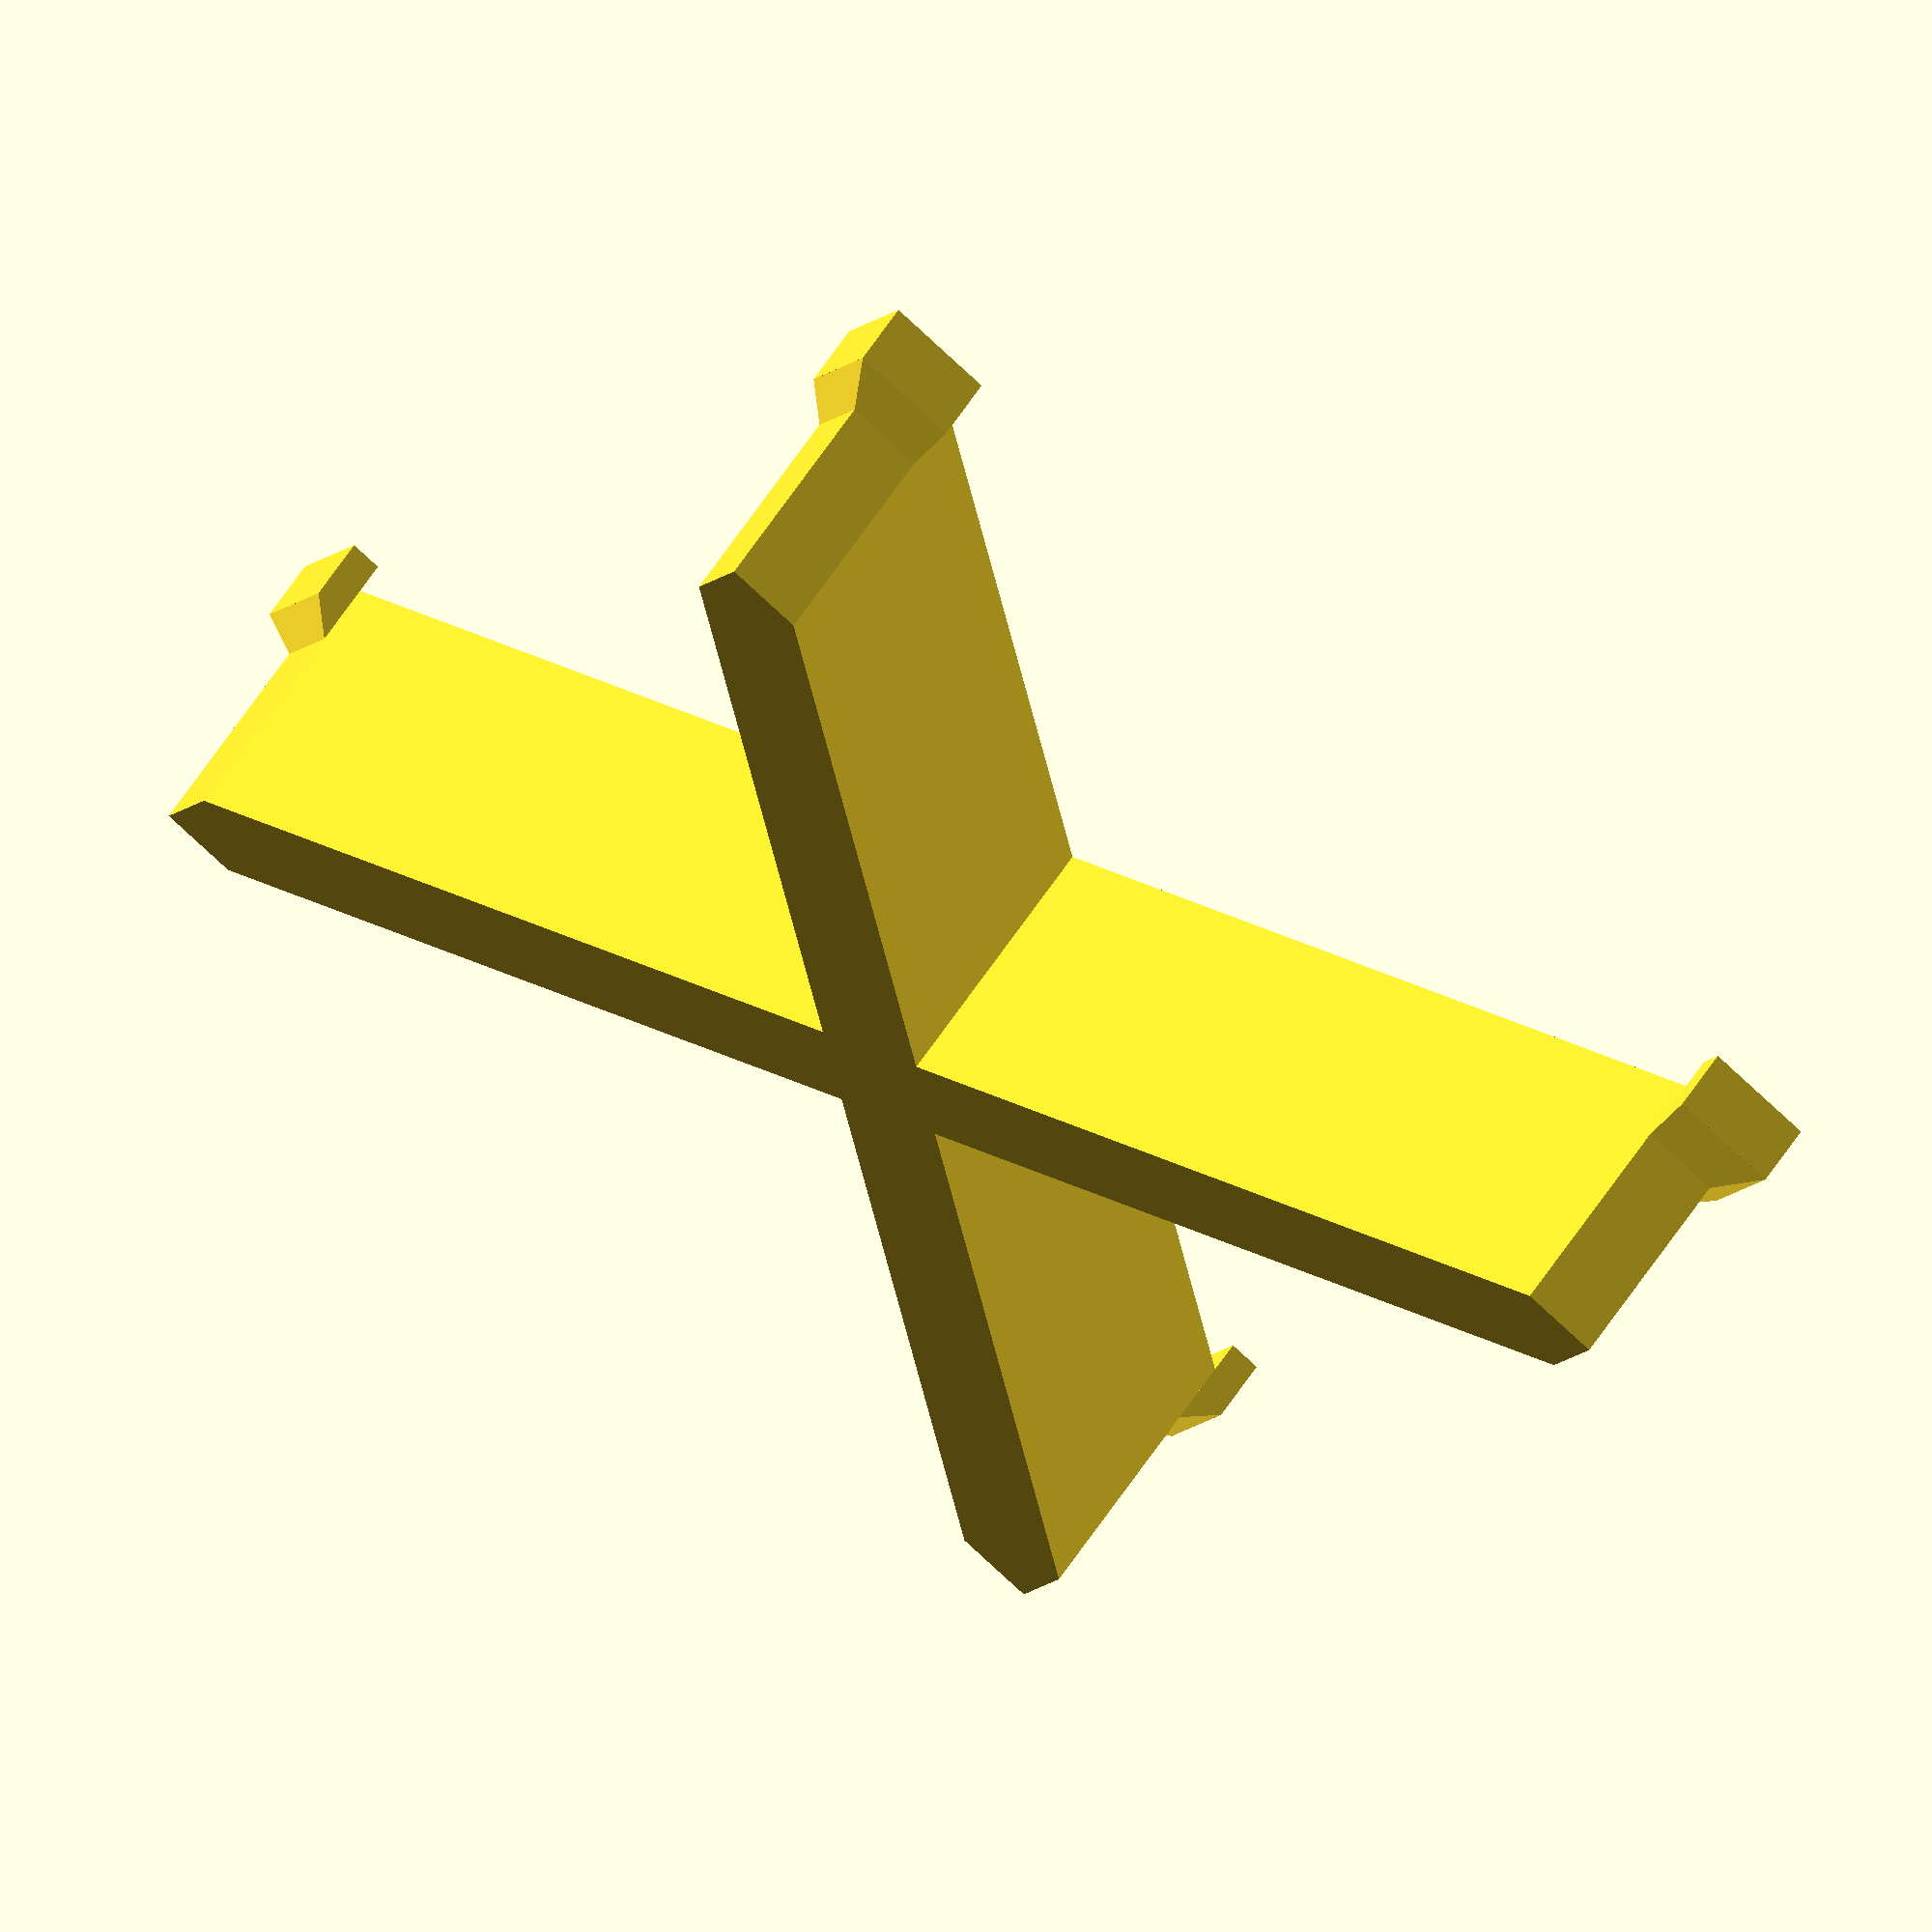
<openscad>
// Bloc Glockenspiel Moteur

// Hauteur : 15 mm
// Largeur : 72 mm
// Longueur : 80.5 mm

Hauteur = 17.5;
Largeur = 72;
Longueur = 80.5;
EpaisseurCale = 2;
EpaisseurAxes = 5;
EpaisseurSocle = 20;

support ();

translate ([ -EpaisseurCale, -EpaisseurCale, Hauteur - EpaisseurCale] ) 
	cale ();

translate ([ Longueur + EpaisseurCale, -EpaisseurCale, Hauteur - EpaisseurCale] ) 
	rotate ([ 0, 0, 90])
		cale ();

translate ([ Longueur + EpaisseurCale, Largeur + EpaisseurCale, Hauteur - EpaisseurCale] ) 
	rotate ([ 0, 0, 180])
		cale ();

translate ([ -EpaisseurCale, Largeur + EpaisseurCale, Hauteur - EpaisseurCale] ) 
	rotate ([ 0, 0, 270])
		cale ();


module cale ()
{
	C0 = [ EpaisseurAxes + EpaisseurCale, 0,             0];
	C1 = [ 0,             0,             0];
	C2 = [ 0,             EpaisseurAxes + EpaisseurCale, 0];
	C3 = [ EpaisseurAxes + EpaisseurCale, EpaisseurCale, 0];
	C4 = [ EpaisseurCale, EpaisseurCale, 0];
	C5 = [ EpaisseurCale, EpaisseurAxes + EpaisseurCale, 0];
	C6 = [ EpaisseurAxes + EpaisseurCale, EpaisseurCale, -EpaisseurCale];
	C7 = [ EpaisseurCale, EpaisseurCale, -EpaisseurCale];
	C8 = [ EpaisseurCale, EpaisseurAxes + EpaisseurCale, -EpaisseurCale];

	cube ( [ EpaisseurCale, EpaisseurAxes + EpaisseurCale, EpaisseurCale * 2] );
	cube ( [ EpaisseurAxes + EpaisseurCale, EpaisseurCale, EpaisseurCale * 2] );

	polyhedron 
		( points = [ 
				   C0, C1, C2, C3, C4, C5, C6, C7, C8,
				  ],
		  triangles = [ 
					[ 0, 3, 6], [ 2, 8, 5],
					[ 3, 4, 7], [ 6, 3, 7],
					[ 5, 7, 4], [ 5, 8, 7],
					[ 0, 7, 1], [ 0, 6, 7],
					[ 1, 8, 2], [ 1, 7, 8],
					[ 0, 1, 4], [ 0, 3, 4],
					[ 4, 5, 2], [ 4, 1, 2],
				  ]
		);
}

module support ()
{
P0  = [ 0, 0, 0];
P1  = [ 0, EpaisseurAxes, 0];
P2  = [ Longueur / 2 - EpaisseurAxes, Largeur / 2, 0];
P3  = [ 0, Largeur - EpaisseurAxes, 0];
P4  = [ 0, Largeur, 0];
P5  = [ EpaisseurAxes, Largeur, 0];
P6  = [ Longueur / 2, Largeur / 2 + EpaisseurAxes, 0];
P7  = [ Longueur - EpaisseurAxes, Largeur, 0];
P8  = [ Longueur, Largeur, 0];
P9  = [ Longueur, Largeur - EpaisseurAxes, 0];
P10 = [ Longueur / 2 + EpaisseurAxes, Largeur / 2, 0];
P11 = [ Longueur, EpaisseurAxes, 0];
P12 = [ Longueur, 0, 0];
P13 = [ Longueur - EpaisseurAxes, 0, 0];
P14 = [ Longueur / 2, Largeur / 2 - EpaisseurAxes, 0];
P15 = [ EpaisseurAxes, 0, 0];

P16 = [ 0, 0, Hauteur];
P17 = [ 0, EpaisseurAxes, Hauteur];
P18 = [ Longueur / 2 - EpaisseurAxes, Largeur / 2, Hauteur];
P19 = [ 0, Largeur - EpaisseurAxes, Hauteur];
P20 = [ 0, Largeur, Hauteur];
P21 = [ EpaisseurAxes, Largeur, Hauteur];
P22 = [ Longueur / 2, Largeur / 2 + EpaisseurAxes, Hauteur];
P23 = [ Longueur - EpaisseurAxes, Largeur, Hauteur];
P24 = [ Longueur, Largeur, Hauteur];
P25 = [ Longueur, Largeur - EpaisseurAxes, Hauteur];
P26 = [ Longueur / 2 + EpaisseurAxes, Largeur / 2, Hauteur];
P27 = [ Longueur, EpaisseurAxes, Hauteur];
P28 = [ Longueur, 0, Hauteur];
P29 = [ Longueur - EpaisseurAxes, 0, Hauteur];
P30 = [ Longueur / 2, Largeur / 2 - EpaisseurAxes, Hauteur];
P31 = [ EpaisseurAxes, 0, Hauteur];


	polyhedron 
		( points = [ 
				   P0,  P1,  P2,  P3,  P4,  P5,  P6,  P7, 
				   P8,  P9,  P10, P11, P12, P13, P14, P15, 
				   P16, P17, P18, P19, P20, P21, P22, P23, 
                    P24, P25, P26, P27, P28, P29, P30, P31 
				  ],
		  triangles = [ 
					  [  0, 15,  1], [  1, 15,  7],
					  [  4,  3,  5], [  3, 13,  5],
					  [  8,  7,  9], [  7, 15,  9],
					  [ 12, 11, 13], [ 13, 11,  5],

					  [  0,  1, 16], [  1, 17, 16], 
					  [  0, 16, 15], [ 15, 16, 31], 

					  [  4,  5, 20], [  5, 21, 20], 
					  [  4, 20, 19], [  4, 19,  3], 

					  [  8,  9, 24], [  9, 25, 24], 
					  [  8, 24, 23], [  8, 23,  7], 

					  [ 12, 13, 28], [ 13, 29, 28], 
					  [ 12, 28, 27], [ 12, 27, 11], 

					  [  1,  7, 17], [  7, 23, 17],
					  [ 15, 31,  9], [  9, 31, 25],

					  [  5, 11, 21], [ 11, 27, 21],
					  [  3, 19, 13], [ 13, 19, 29],

					  [ 16, 17, 31], [ 17, 23, 31],
					  [ 20, 21, 19], [ 19, 21, 27],
					  [ 24, 25, 23], [ 23, 25, 31],
					  [ 28, 29, 27], [ 29, 19, 27]
				  ]
		);
}
</openscad>
<views>
elev=299.6 azim=239.4 roll=212.9 proj=o view=solid
</views>
